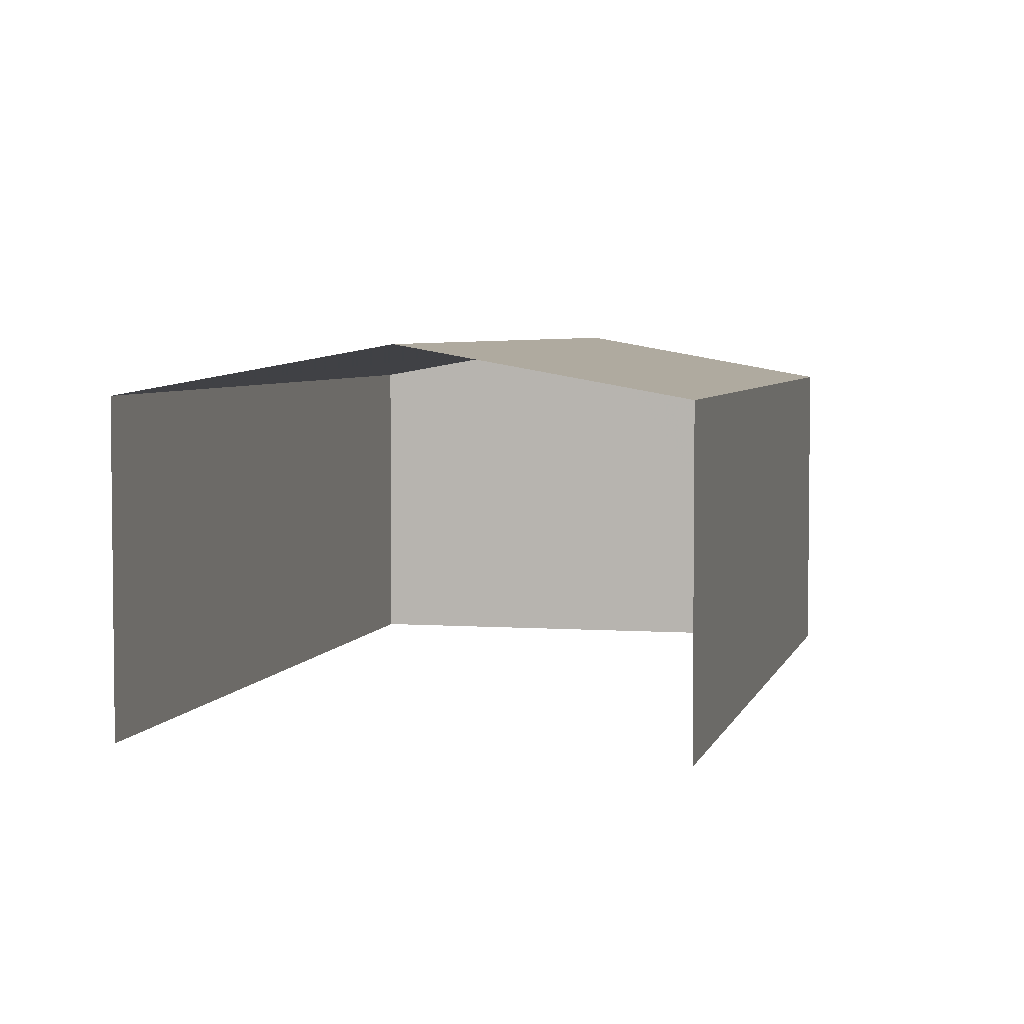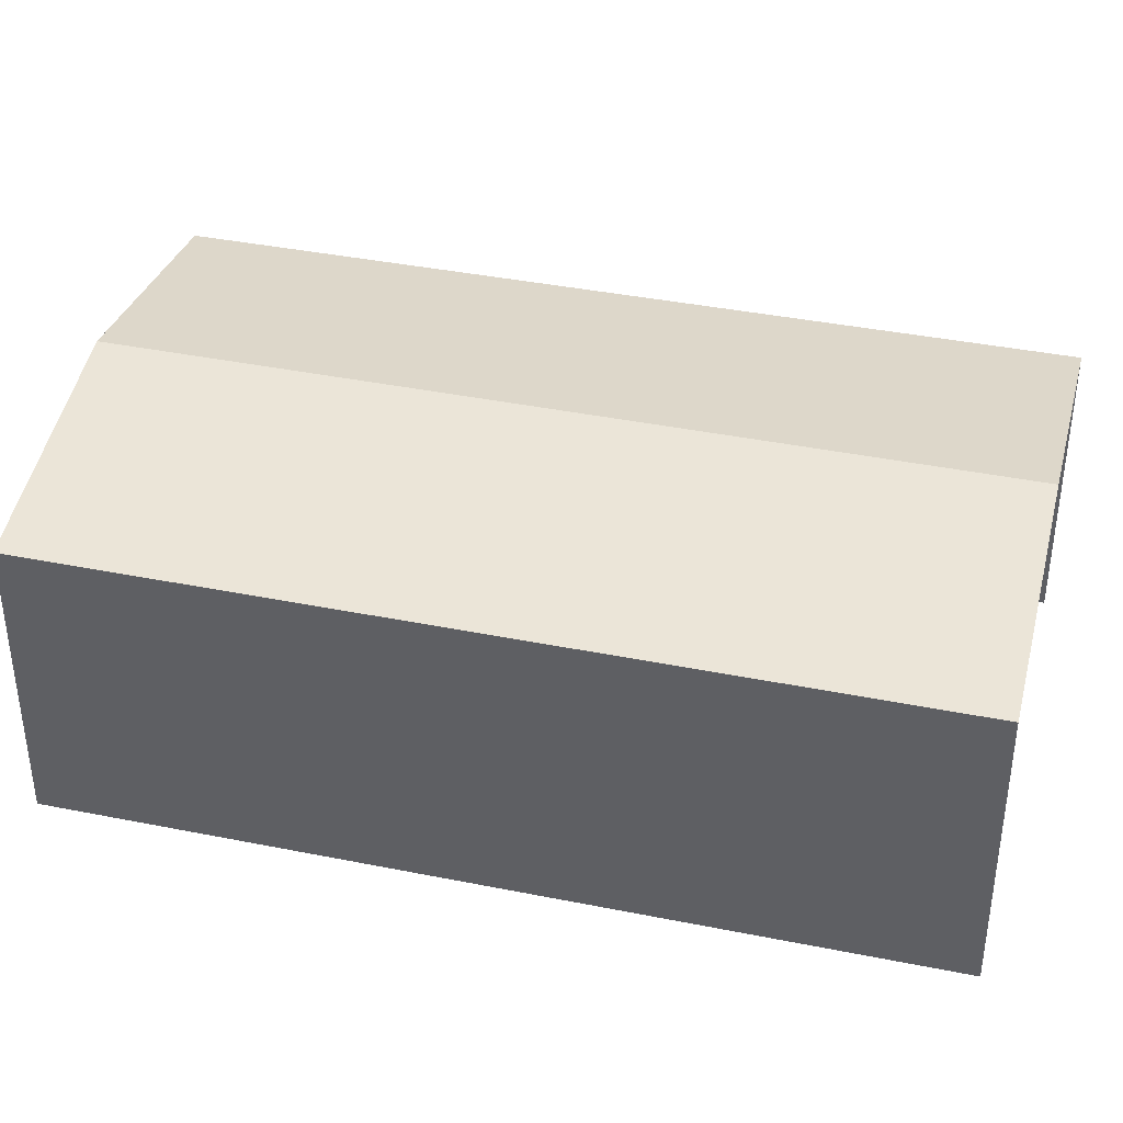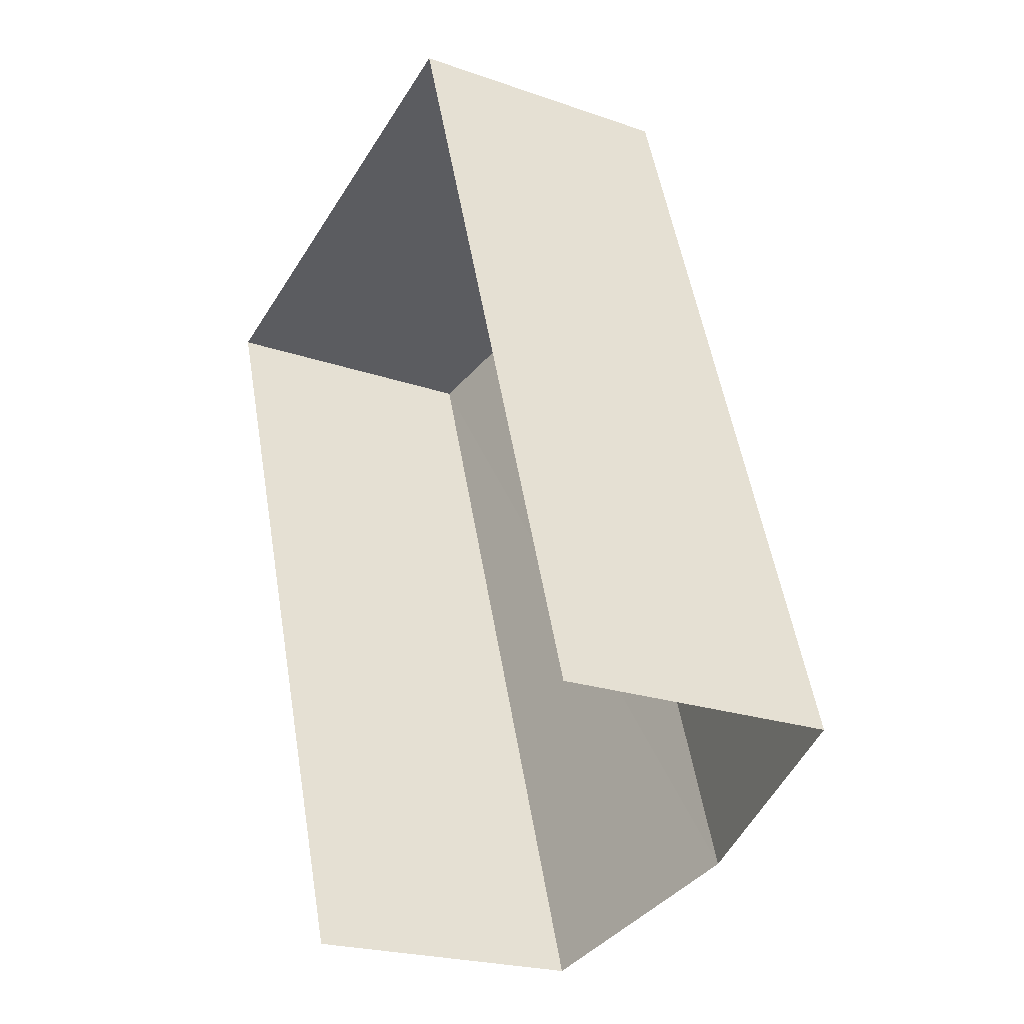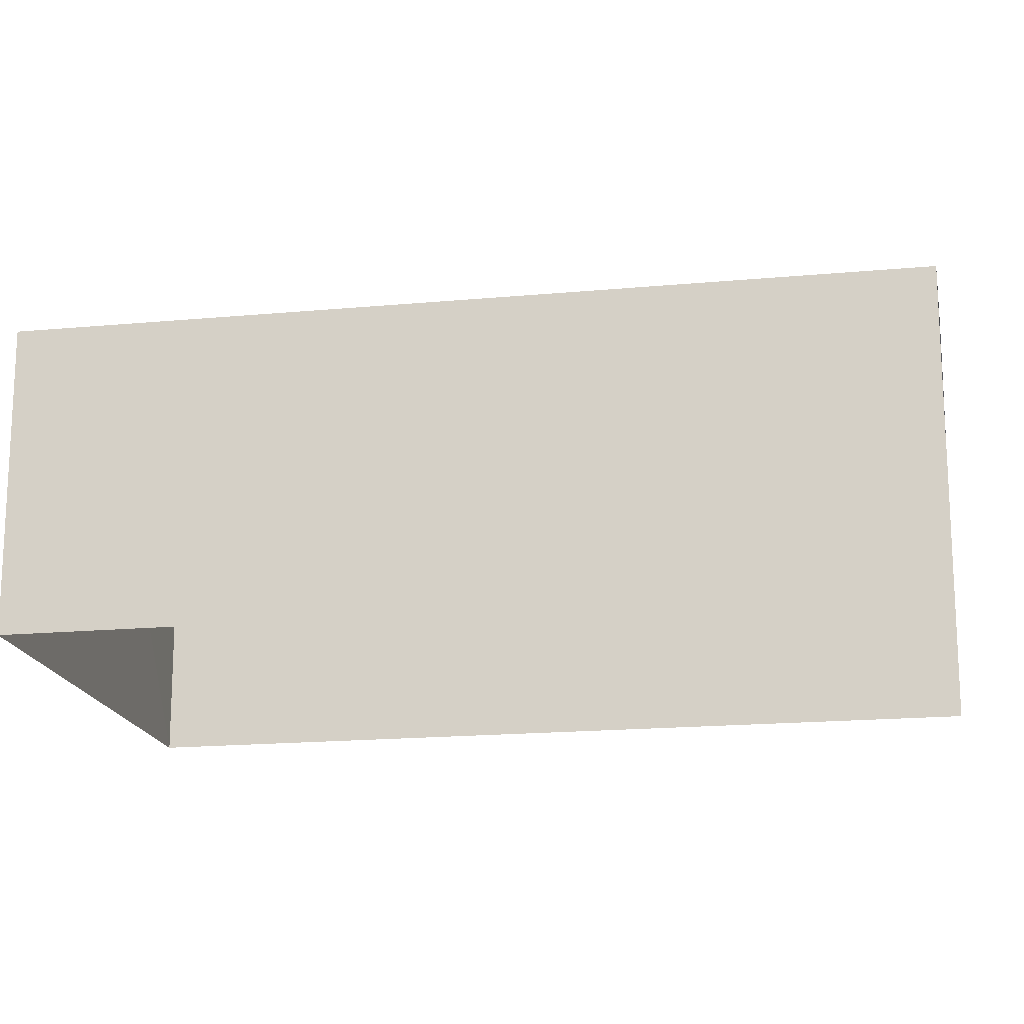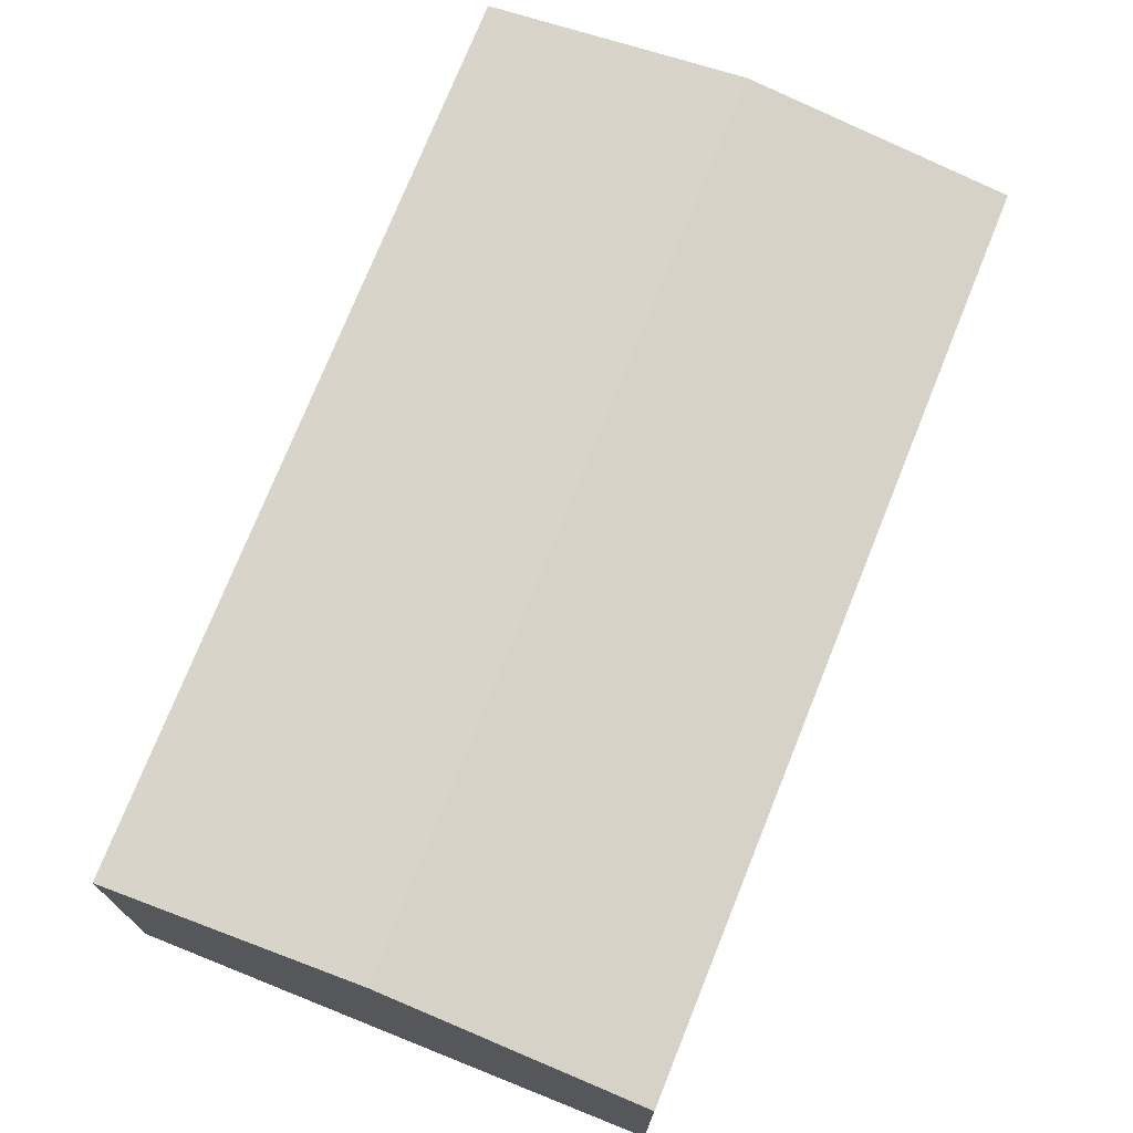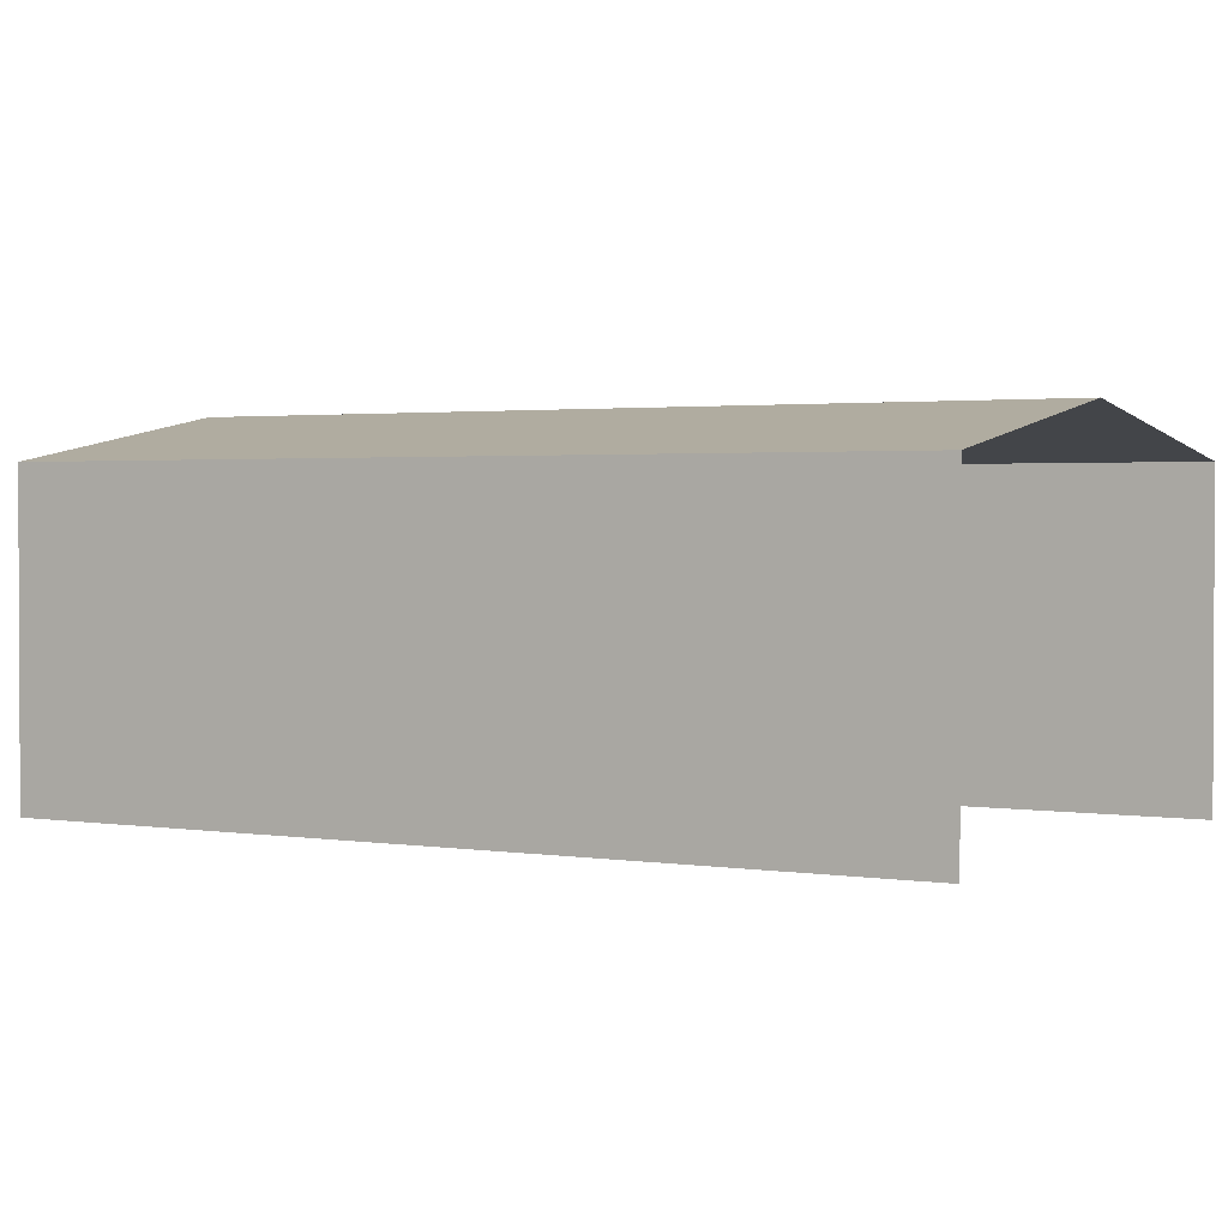
<metadata>
{"format":"obj","ext":"obj","renderer":"f3d","projection":"perspective","resolution":1024,"background":"white","views":[{"elev":4.4,"azim":-5.3,"up":"+Z"},{"elev":40.0,"azim":-94.5,"up":"+Z"},{"elev":-22.2,"azim":-121.2,"up":"+Y"},{"elev":-17.5,"azim":-97.8,"up":"+Z"},{"elev":74.2,"azim":-176.6,"up":"+Z"},{"elev":1.9,"azim":-77.1,"up":"+Z"}]}
</metadata>
<code>
v -2.241e+05 -1.282e+05 14.44
v -2.241e+05 -1.282e+05 14.44
v -2.241e+05 -1.282e+05 14.44
v -2.241e+05 -1.282e+05 14.44
v -2.241e+05 -1.282e+05 18.57
v -2.241e+05 -1.282e+05 18.03
v -2.241e+05 -1.282e+05 18.57
v -2.241e+05 -1.282e+05 18.03
v -2.241e+05 -1.282e+05 18.03
v -2.241e+05 -1.282e+05 18.03
f 1 2 3
f 4 1 3
f 6 1 7
f 1 4 7
f 4 10 7
f 5 6 7
f 5 8 6
f 7 9 5
f 7 10 9
f 8 2 1
f 6 8 1
f 9 3 5
f 3 2 5
f 2 8 5
f 9 4 3
f 9 10 4

</code>
